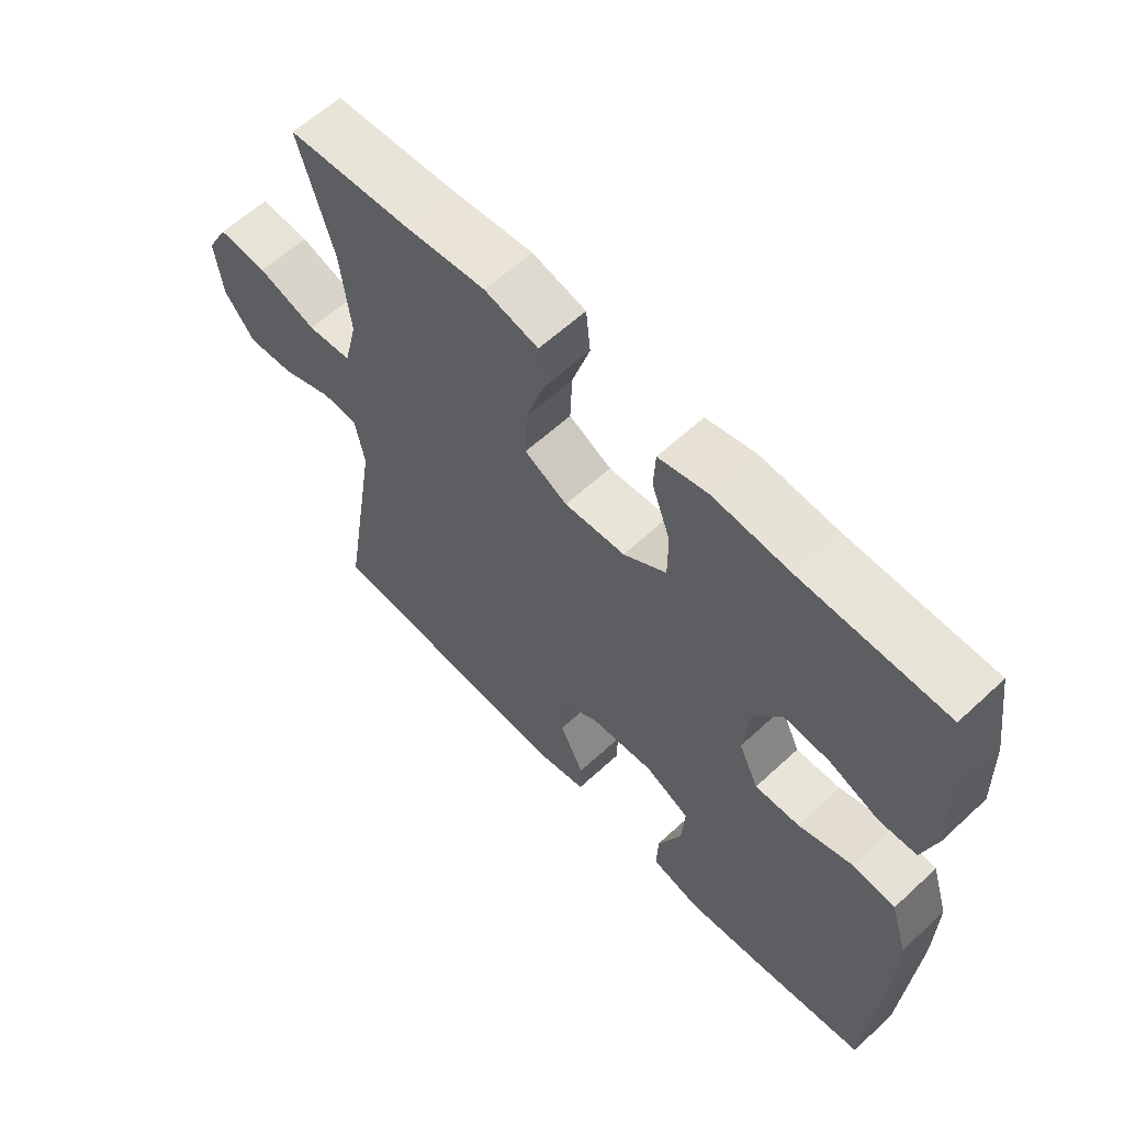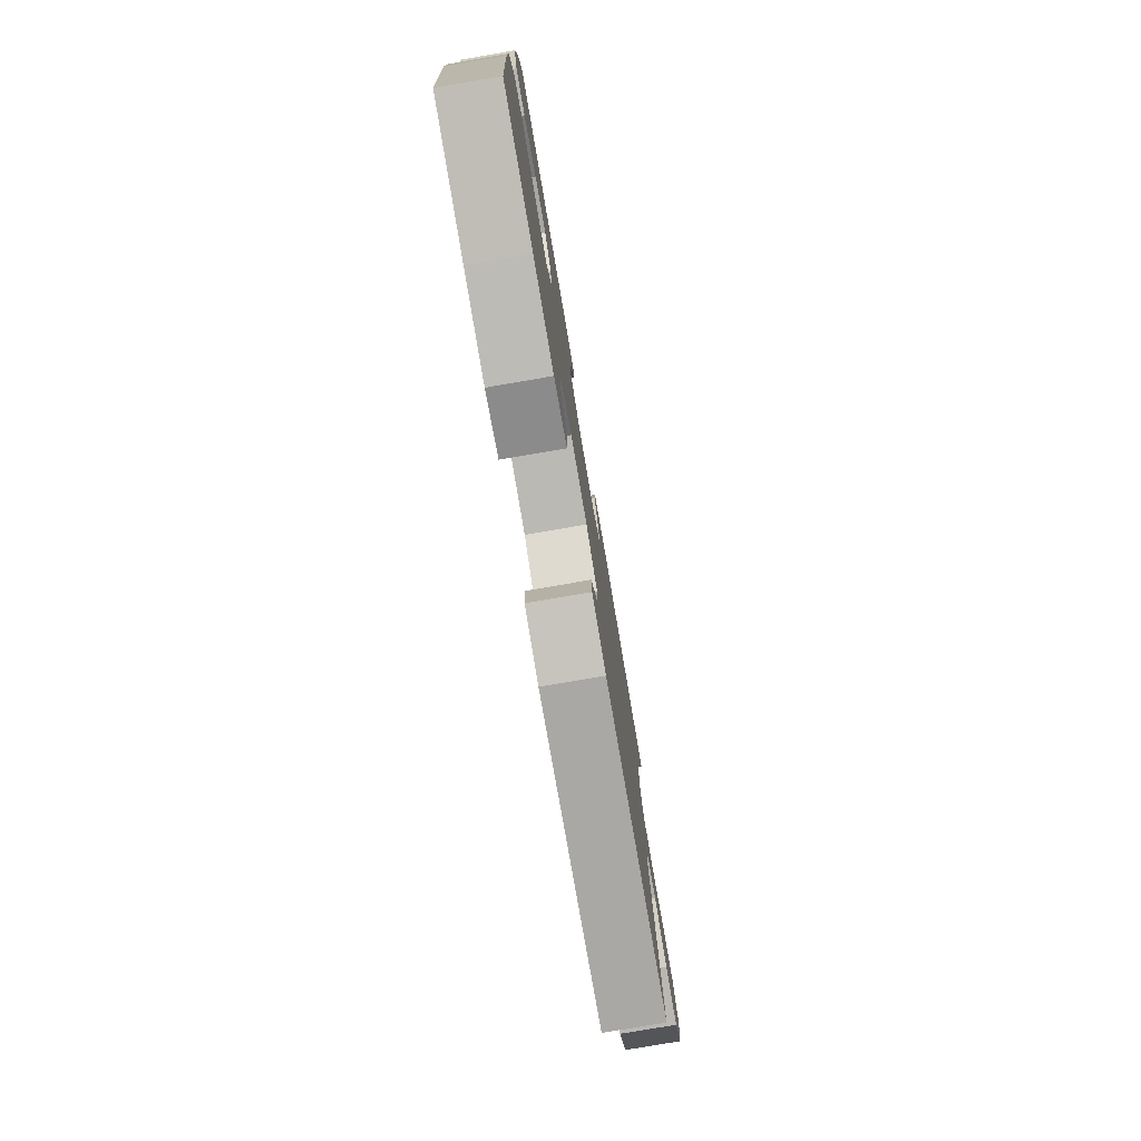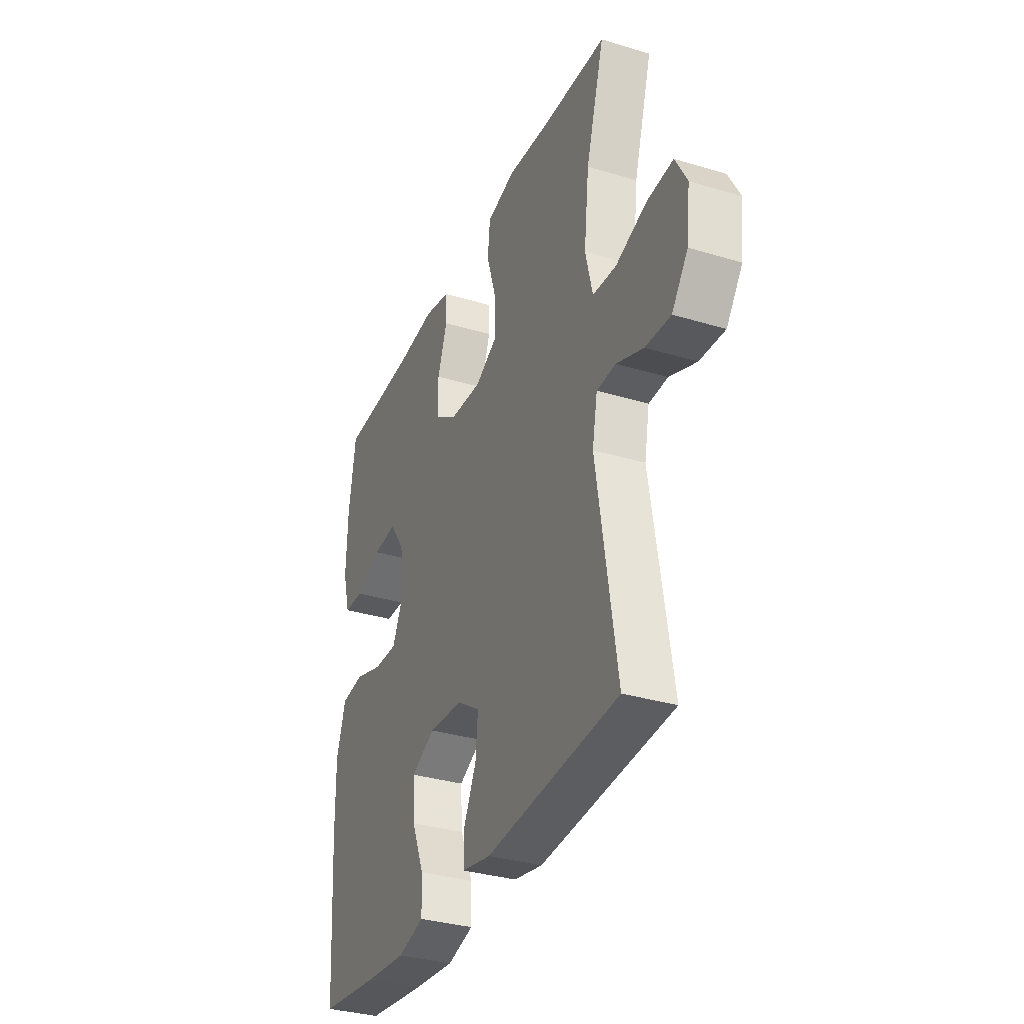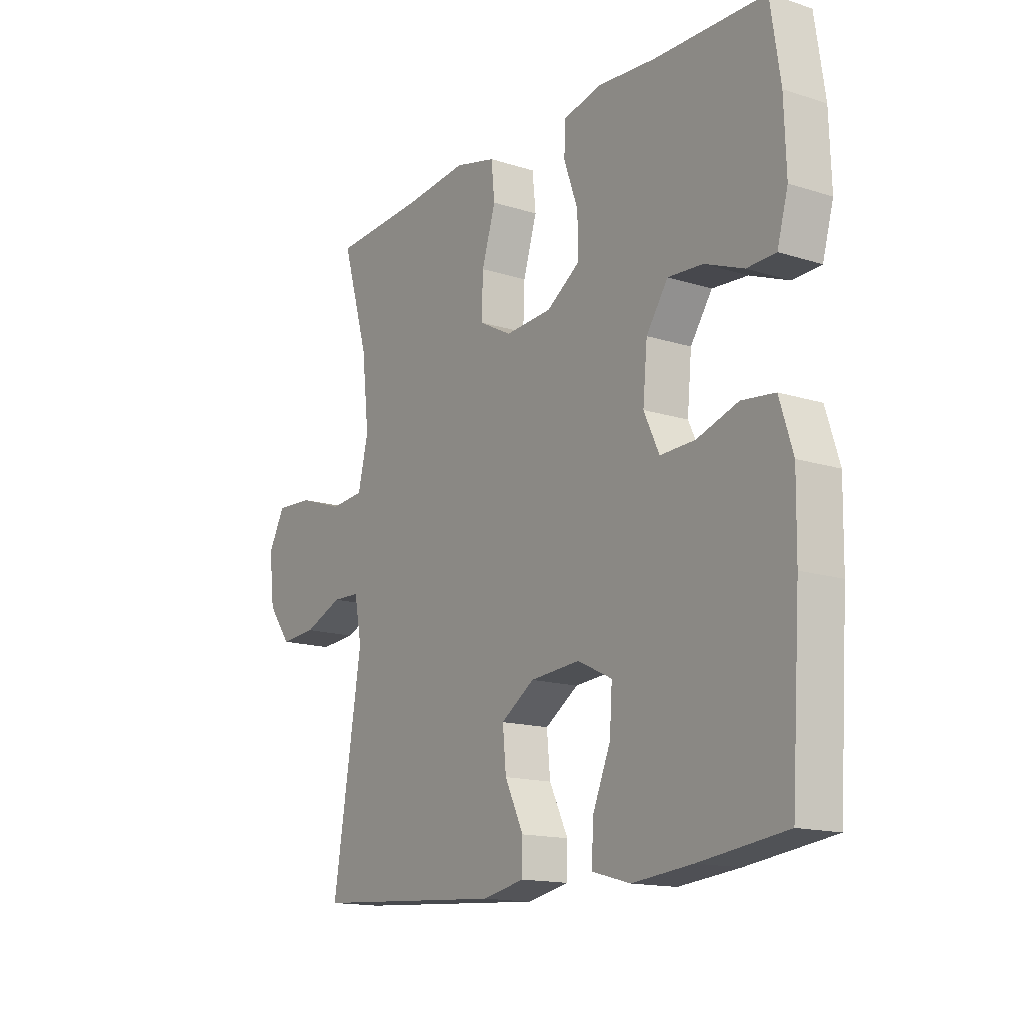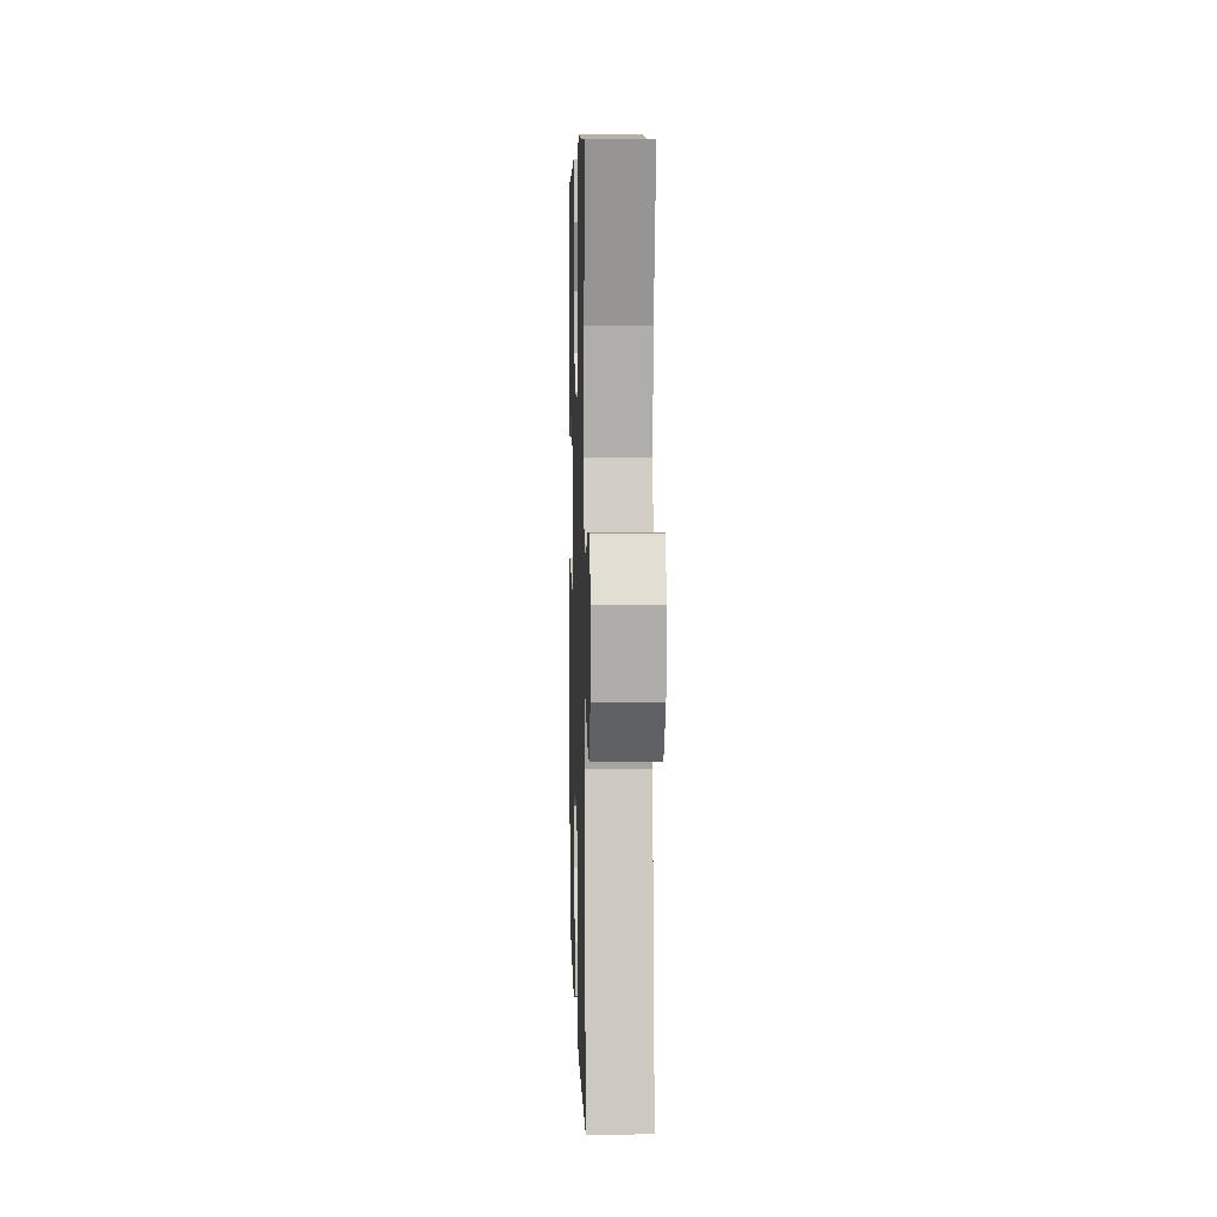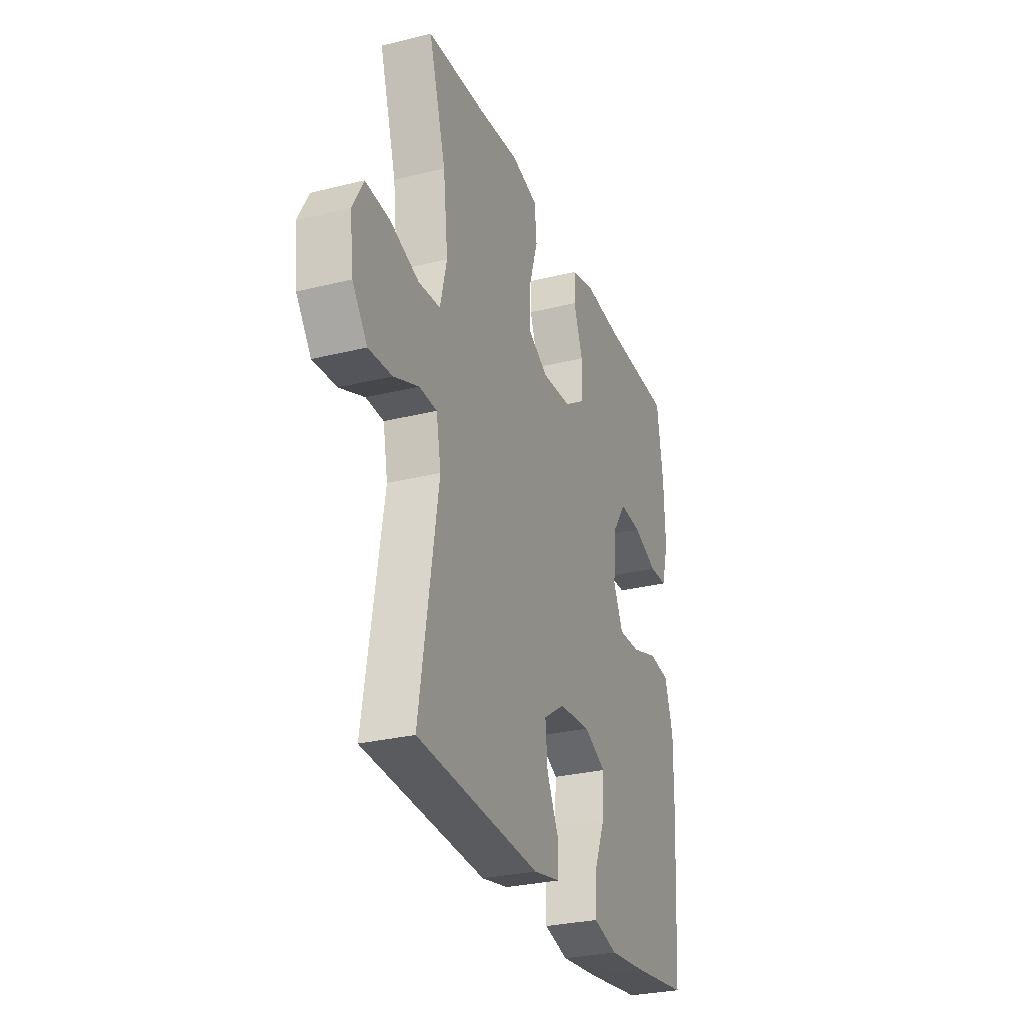
<metadata>
{"format":"obj","ext":"obj","renderer":"f3d","projection":"perspective","resolution":1024,"background":"white","views":[{"elev":60.9,"azim":-133.3,"up":"+Z"},{"elev":-78.6,"azim":-80.3,"up":"+Z"},{"elev":-33.6,"azim":67.6,"up":"+Z"},{"elev":-15.1,"azim":-124.1,"up":"+Z"},{"elev":6.1,"azim":88.3,"up":"+Z"},{"elev":-28.8,"azim":110.4,"up":"+Z"}]}
</metadata>
<code>
v 0.5 0.07 -0.5
v 0.11 0.07 -0.526
v 0.025 0.07 -0.509
v 0.024 0.07 -0.452
v 0.062 0.07 -0.374
v 0.069 0.07 -0.301
v 0.001 0.07 -0.256
v -0.1 0.07 -0.248
v -0.17 0.07 -0.282
v -0.165 0.07 -0.358
v -0.128 0.07 -0.446
v -0.126 0.07 -0.513
v -0.203 0.07 -0.534
v -0.325 0.07 -0.522
v -0.5 0.07 -0.5
v -0.519 0.07 -0.216
v -0.521 0.07 -0.087
v -0.494 0.07 -0.001
v -0.427 0.07 0.007
v -0.343 0.07 -0.02
v -0.273 0.07 -0.022
v -0.242 0.07 0.044
v -0.251 0.07 0.138
v -0.295 0.07 0.202
v -0.366 0.07 0.197
v -0.444 0.07 0.166
v -0.502 0.07 0.168
v -0.524 0.07 0.246
v -0.52 0.07 0.367
v -0.5 0.07 0.5
v -0.276 0.07 0.505
v -0.157 0.07 0.515
v -0.08 0.07 0.497
v -0.077 0.07 0.438
v -0.106 0.07 0.357
v -0.106 0.07 0.282
v -0.039 0.07 0.237
v 0.056 0.07 0.231
v 0.123 0.07 0.267
v 0.12 0.07 0.345
v 0.092 0.07 0.435
v 0.099 0.07 0.503
v 0.183 0.07 0.524
v 0.312 0.07 0.511
v 0.5 0.07 0.5
v 0.446 0.07 0.318
v 0.431 0.07 0.185
v 0.452 0.07 0.098
v 0.521 0.07 0.092
v 0.612 0.07 0.123
v 0.689 0.07 0.128
v 0.723 0.07 0.065
v 0.712 0.07 -0.027
v 0.665 0.07 -0.09
v 0.591 0.07 -0.085
v 0.512 0.07 -0.053
v 0.456 0.07 -0.055
v 0.441 0.07 -0.134
v 0.5 0 -0.5
v 0.11 0 -0.526
v 0.025 0 -0.509
v 0.024 0 -0.452
v 0.062 0 -0.374
v 0.069 0 -0.301
v 0.001 0 -0.256
v -0.1 0 -0.248
v -0.17 0 -0.282
v -0.165 0 -0.358
v -0.128 0 -0.446
v -0.126 0 -0.513
v -0.203 0 -0.534
v -0.325 0 -0.522
v -0.5 0 -0.5
v -0.519 0 -0.216
v -0.521 0 -0.087
v -0.494 0 -0.001
v -0.427 0 0.007
v -0.343 0 -0.02
v -0.273 0 -0.022
v -0.242 0 0.044
v -0.251 0 0.138
v -0.295 0 0.202
v -0.366 0 0.197
v -0.444 0 0.166
v -0.502 0 0.168
v -0.524 0 0.246
v -0.52 0 0.367
v -0.5 0 0.5
v -0.276 0 0.505
v -0.157 0 0.515
v -0.08 0 0.497
v -0.077 0 0.438
v -0.106 0 0.357
v -0.106 0 0.282
v -0.039 0 0.237
v 0.056 0 0.231
v 0.123 0 0.267
v 0.12 0 0.345
v 0.092 0 0.435
v 0.099 0 0.503
v 0.183 0 0.524
v 0.312 0 0.511
v 0.5 0 0.5
v 0.446 0 0.318
v 0.431 0 0.185
v 0.452 0 0.098
v 0.521 0 0.092
v 0.612 0 0.123
v 0.689 0 0.128
v 0.723 0 0.065
v 0.712 0 -0.027
v 0.665 0 -0.09
v 0.591 0 -0.085
v 0.512 0 -0.053
v 0.456 0 -0.055
v 0.441 0 -0.134
f 54 55 56
f 53 54 56
f 52 53 56
f 51 52 56
f 50 51 56
f 49 50 56
f 48 49 56 57
f 47 48 57 58
f 44 45 46
f 44 46 47
f 43 44 47
f 42 43 47
f 41 42 47
f 40 41 47
f 39 40 47 58
f 33 34 35
f 32 33 35
f 31 32 35
f 30 31 35
f 29 30 35
f 28 29 35
f 27 28 35
f 26 27 35
f 25 26 35
f 24 25 35 36
f 23 24 36 37
f 18 19 20
f 17 18 20
f 16 17 20
f 15 16 20
f 14 15 20
f 13 14 20
f 12 13 20
f 11 12 20
f 10 11 20
f 9 10 20 21
f 8 9 21 22
f 3 4 5
f 2 3 5
f 1 2 5
f 58 1 5
f 58 5 6
f 58 6 7
f 39 58 7
f 38 39 7
f 23 37 38
f 22 23 38
f 8 22 38
f 7 8 38
f 114 113 112
f 114 112 111
f 114 111 110
f 114 110 109
f 114 109 108
f 114 108 107
f 115 114 107 106
f 116 115 106 105
f 104 103 102
f 105 104 102
f 105 102 101
f 105 101 100
f 105 100 99
f 105 99 98
f 116 105 98 97
f 93 92 91
f 93 91 90
f 93 90 89
f 93 89 88
f 93 88 87
f 93 87 86
f 93 86 85
f 93 85 84
f 93 84 83
f 94 93 83 82
f 95 94 82 81
f 78 77 76
f 78 76 75
f 78 75 74
f 78 74 73
f 78 73 72
f 78 72 71
f 78 71 70
f 78 70 69
f 78 69 68
f 79 78 68 67
f 80 79 67 66
f 63 62 61
f 63 61 60
f 63 60 59
f 63 59 116
f 64 63 116
f 65 64 116
f 65 116 97
f 65 97 96
f 96 95 81
f 96 81 80
f 96 80 66
f 96 66 65
f 1 59 60 2
f 2 60 61 3
f 3 61 62 4
f 4 62 63 5
f 5 63 64 6
f 6 64 65 7
f 7 65 66 8
f 8 66 67 9
f 9 67 68 10
f 10 68 69 11
f 11 69 70 12
f 12 70 71 13
f 13 71 72 14
f 14 72 73 15
f 15 73 74 16
f 16 74 75 17
f 17 75 76 18
f 18 76 77 19
f 19 77 78 20
f 20 78 79 21
f 21 79 80 22
f 22 80 81 23
f 23 81 82 24
f 24 82 83 25
f 25 83 84 26
f 26 84 85 27
f 27 85 86 28
f 28 86 87 29
f 29 87 88 30
f 30 88 89 31
f 31 89 90 32
f 32 90 91 33
f 33 91 92 34
f 34 92 93 35
f 35 93 94 36
f 36 94 95 37
f 37 95 96 38
f 38 96 97 39
f 39 97 98 40
f 40 98 99 41
f 41 99 100 42
f 42 100 101 43
f 43 101 102 44
f 44 102 103 45
f 45 103 104 46
f 46 104 105 47
f 47 105 106 48
f 48 106 107 49
f 49 107 108 50
f 50 108 109 51
f 51 109 110 52
f 52 110 111 53
f 53 111 112 54
f 54 112 113 55
f 55 113 114 56
f 56 114 115 57
f 57 115 116 58
f 58 116 59 1

</code>
